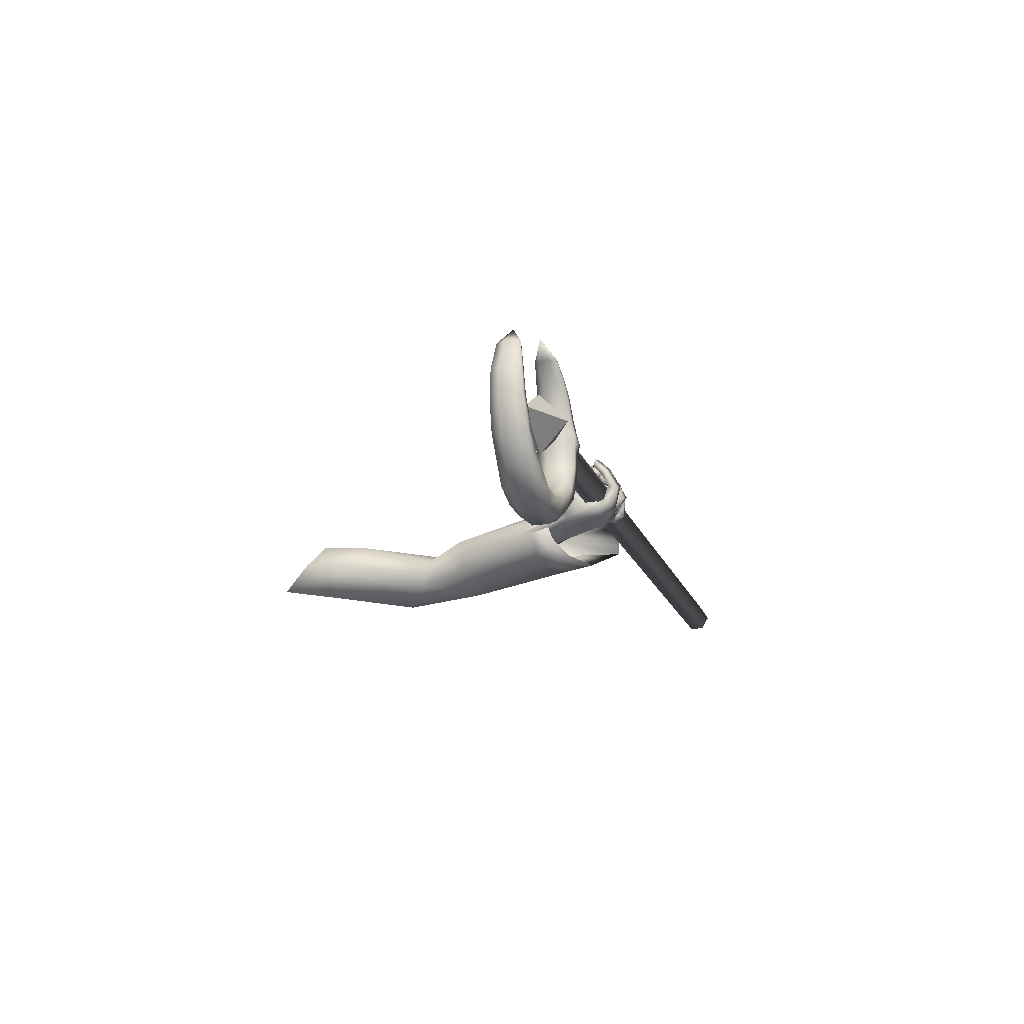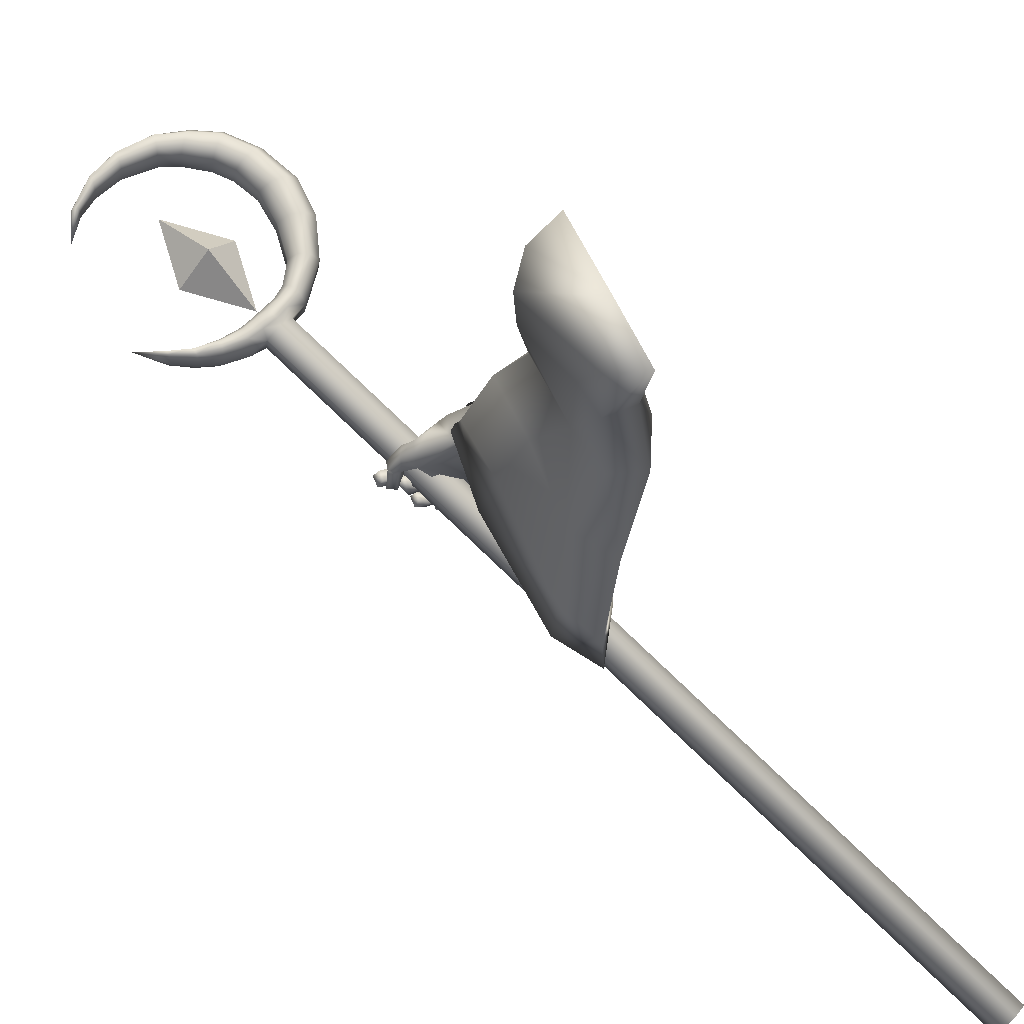
<metadata>
{"format":"obj","ext":"obj","renderer":"f3d","projection":"perspective","resolution":1024,"background":"white","views":[{"elev":77.6,"azim":83.1,"up":"+Y"},{"elev":55.4,"azim":-42.1,"up":"+Z"}]}
</metadata>
<code>
o LowPoly_Warlock.000_Plane.005
v 0.1628 0.2 -0.1488
v 0.1156 -0.003886 -0.2848
v 0.1371 -0.07498 -0.1307
v 0.1721 0.04174 -0.1157
v 0.2121 0.1803 -0.09696
v 0.1225 0.1792 -0.1919
v 0.1054 -0.007474 -0.1773
v 0.166 0.2418 -0.5901
v 0.1819 0.2054 -0.4886
v 0.1814 0.2891 -0.5821
v 0.1866 0.2331 -0.4824
v 0.147 0.3137 -0.7021
v 0.1638 0.3735 -0.7002
v 0.2273 0.2342 -0.6155
v 0.238 0.2064 -0.5208
v 0.1887 0.2911 -0.733
v 0.2299 0.2724 -0.5986
v 0.2387 0.2277 -0.5117
v 0.2012 0.3143 -0.6992
v 0.1311 0.3885 -0.8153
v 0.1532 0.4164 -0.7953
v 0.1444 0.2966 -0.8223
v 0.1655 0.2987 -0.8216
v 0.1751 0.3324 -0.8175
v 0.1405 0.3209 -0.853
v 0.1595 0.3201 -0.8607
v 0.1263 0.3278 -0.8524
v 0.1379 0.3333 -0.8612
v 0.1089 0.3259 -0.8438
v 0.1031 0.3345 -0.8526
v 0.1718 0.3241 -0.8193
v 0.1371 0.3247 -0.8247
v 0.1647 0.3342 -0.8532
v 0.1462 0.3463 -0.8567
v 0.1083 0.3443 -0.847
v 0.1479 0.3154 -0.8409
v 0.1501 0.3389 -0.8413
v 0.1339 0.3472 -0.8432
v 0.1104 0.3446 -0.8396
v 0.168 0.316 -0.8419
v 0.1736 0.3306 -0.8339
v 0.1509 0.3371 -0.8383
v 0.1589 0.3321 -0.835
v 0.132 0.3339 -0.8265
v 0.1358 0.3433 -0.8619
v 0.1223 0.3383 -0.8411
v 0.09749 0.3516 -0.8562
v 0.1001 0.343 -0.8387
v 0.07411 0.3499 -0.8314
v 0.08526 0.3486 -0.8178
v 0.09873 0.3692 -0.85
v 0.07977 0.367 -0.8265
v 0.1061 0.3648 -0.8383
v 0.08705 0.3616 -0.8173
v 0.1398 0.3617 -0.8585
v 0.1266 0.361 -0.8395
v 0.1673 0.3497 -0.8337
v 0.1366 0.3576 -0.8211
v 0.1576 0.3603 -0.8358
v 0.1339 0.3614 -0.822
v 0.1316 0.3787 -0.8627
v 0.1213 0.3719 -0.8388
v 0.08632 0.3777 -0.842
v 0.1043 0.3753 -0.8304
v 0.07569 0.3713 -0.8065
v 0.08722 0.3757 -0.8002
v 0.106 0.3975 -0.8309
v 0.08725 0.3924 -0.8006
v 0.09258 0.3978 -0.8413
v 0.07245 0.3942 -0.8078
v 0.137 0.3972 -0.855
v 0.1213 0.392 -0.8374
v 0.1376 0.388 -0.8196
v 0.162 0.3899 -0.8308
v 0.1281 0.3909 -0.8151
v 0.1549 0.3984 -0.8349
v 0.1078 0.3998 -0.8292
v 0.1128 0.4063 -0.8501
v 0.08148 0.4006 -0.8166
v 0.07269 0.4057 -0.8333
v 0.05966 0.4015 -0.7982
v 0.04712 0.4047 -0.8101
v 0.08336 0.4213 -0.8121
v 0.0636 0.4185 -0.7975
v 0.07866 0.4264 -0.8207
v 0.0523 0.4216 -0.8028
v 0.1103 0.4221 -0.8228
v 0.1185 0.4284 -0.8404
v 0.1406 0.4175 -0.8093
v 0.1502 0.4215 -0.818
v 0.1795 0.3687 -0.8103
v 0.1794 0.3546 -0.8136
v 0.172 0.396 -0.803
v 0.1705 0.4064 -0.8003
v 0.1426 0.4145 -0.7973
v 0.1334 0.3796 -0.8148
v 0.1354 0.3627 -0.8161
v 0.1363 0.3539 -0.8178
v 0.1394 0.3276 -0.6991
v 0.1614 0.3916 -0.7324
v 0.09058 0.3589 -0.7546
v 0.1519 0.4049 -0.7664
v 0.1258 0.3728 -0.7054
v 0.09447 0.3695 -0.7292
v 0.07696 0.3795 -0.7719
v 0.08346 0.3905 -0.7475
v 0.06886 0.384 -0.7791
v 0.06366 0.3983 -0.7756
v 0.06738 0.3808 -0.8126
v 0.05459 0.3935 -0.8095
v 0.1137 0.3789 -0.7812
v 0.101 0.3868 -0.7789
v 0.09072 0.3899 -0.7889
v 0.07356 0.4133 -0.7758
v 0.07851 0.3887 -0.8175
v 0.07225 0.4083 -0.8092
v 0.09214 0.406 -0.7915
v 0.07941 0.4012 -0.8186
v 0.09643 0.4021 -0.7446
v 0.095 0.3799 -0.7797
v 0.1116 0.4018 -0.7615
v 0.1237 0.4012 -0.7668
v 0.1057 0.3852 -0.7244
v 0.1755 0.3401 -0.6953
v 0.2472 0.1039 -0.5585
v 0.2359 0.1913 -0.7825
v 0.2395 0.1638 -0.7177
v 0.1095 -0.03724 -0.875
v 0.09907 -0.04183 -0.7871
v 0.1442 -0.02584 -0.6311
v 0.1577 -0.03034 -0.2662
v 0.1991 -0.02067 -0.4694
v 0.1981 0.3648 -0.6931
v 0.2233 0.2616 -0.4918
v 0.1999 0.3375 -0.6549
v 0.2416 0.2179 -0.4013
v 0.1794 0.2097 -0.2411
v 0.1008 0.2315 -0.7414
v 0.06922 0.03641 -0.8276
v 0.1871 0.02667 -0.8589
v 0.2347 0.3371 -0.7245
v 0.1399 0.3379 -0.6829
v 0.07906 0.02935 -0.7433
v 0.1131 0.05726 -0.6064
v 0.1522 0.02125 -0.4738
v 0.1155 0.2077 -0.6515
v 0.1768 0.01863 -0.7644
v 0.2419 0.2879 -0.6627
v 0.147 0.322 -0.6454
v 0.1395 0.1646 -0.5287
v 0.1628 0.2663 -0.4956
v 0.2116 0.02738 -0.5894
v 0.2742 0.1978 -0.5238
v 0.2474 0.02855 -0.4307
v 0.1646 0.1051 -0.4606
v 0.1893 0.2197 -0.4244
v 0.2767 0.1542 -0.3725
v 0.1334 0.1837 -0.2782
v 0.1219 0.05236 -0.2667
v 0.2032 0.04391 -0.2322
v 0.2393 0.1746 -0.212
v 0.2212 0.09454 -0.5554
v 0.2295 0.1354 -0.6701
v 0.1277 -0.01373 -0.7204
v 0.1621 0.02004 -0.5971
v 0.2245 0.1793 -0.5217
v 0.2008 0.2613 -0.6246
v 0.1132 0.03788 -0.6886
v 0.1442 0.06776 -0.5829
v 0.1396 0.1672 -0.6221
v 0.1841 0.0301 -0.704
v 0.2313 0.2253 -0.6303
v 0.1624 0.2501 -0.6177
v 0.1591 0.1295 -0.5382
v 0.1905 0.1857 -0.5221
v 0.2007 0.05061 -0.5732
v 0.2367 0.1485 -0.5355
v 0.2414 -0.7836 -1.084
v 0.2692 -0.7772 -1.096
v 0.2716 -0.7688 -1.126
v 0.2461 -0.7667 -1.144
v 0.2183 -0.7731 -1.132
v 0.2159 -0.7816 -1.102
v 0.08074 0.6658 -0.6857
v 0.1086 0.6722 -0.6979
v 0.111 0.6807 -0.7276
v 0.08552 0.6827 -0.7453
v 0.05768 0.6763 -0.7332
v 0.05529 0.6678 -0.7034
v 0.1405 0.6769 -0.694
v 0.1429 0.6854 -0.7237
v 0.2039 0.718 -0.6772
v 0.2063 0.7265 -0.707
v 0.2483 0.7782 -0.657
v 0.2507 0.7864 -0.6859
v 0.2658 0.8428 -0.6368
v 0.2682 0.8512 -0.6666
v 0.2539 0.914 -0.6175
v 0.2563 0.9224 -0.6473
v 0.2237 0.9703 -0.604
v 0.2261 0.9787 -0.6338
v 0.1838 1.006 -0.5984
v 0.186 1.014 -0.6256
v 0.1328 1.034 -0.5949
v 0.1349 1.042 -0.6216
v 0.06654 1.047 -0.5977
v 0.06852 1.054 -0.6223
v 0.01061 1.04 -0.6052
v 0.01243 1.046 -0.6277
v -0.04764 1.014 -0.62
v -0.04623 1.019 -0.6376
v -0.04491 0.729 -0.6987
v -0.1153 0.7859 -0.6996
v 0.03653 0.7087 -0.6951
v 0.1074 0.713 -0.6864
v 0.1653 0.7494 -0.6714
v 0.1913 0.8046 -0.6541
v 0.1927 0.9085 -0.624
v 0.1412 0.9777 -0.6099
v 0.05541 1.015 -0.6075
v -0.03596 1.004 -0.6218
v -0.07893 0.9763 -0.6427
v -0.03454 1.009 -0.6394
v 0.05739 1.022 -0.6321
v 0.1434 0.9854 -0.6371
v 0.1951 0.9169 -0.6538
v 0.1936 0.8128 -0.683
v 0.1677 0.7578 -0.7012
v 0.1098 0.7215 -0.7161
v 0.03864 0.7161 -0.7215
v 0.02922 0.6795 -0.7326
v 0.02711 0.672 -0.7063
v -0.0139 0.6941 -0.7309
v -0.01586 0.6871 -0.7065
v -0.04678 0.7138 -0.7261
v -0.04847 0.7078 -0.705
v -0.07831 0.7409 -0.7188
v -0.07969 0.736 -0.7016
v -0.04321 0.735 -0.7198
v 0.1118 0.6951 -0.7469
v 0.0584 0.6915 -0.7522
v 0.1436 0.7006 -0.7428
v 0.2016 0.7394 -0.7271
v 0.2355 0.799 -0.7063
v 0.2552 0.8626 -0.6884
v 0.2472 0.9275 -0.67
v 0.2153 0.9774 -0.6582
v 0.1762 1.012 -0.6483
v 0.1337 1.04 -0.6432
v 0.06753 1.052 -0.6422
v 0.01148 1.043 -0.6466
v -0.04222 1.02 -0.6508
v -0.03651 1.015 -0.6517
v 0.06124 1.034 -0.6477
v 0.1562 0.9985 -0.6537
v 0.2184 0.925 -0.6731
v 0.2122 0.812 -0.7045
v 0.1842 0.7558 -0.7238
v 0.113 0.7138 -0.7415
v 0.04165 0.7083 -0.7442
v 0.02986 0.693 -0.7495
v -0.01331 0.7066 -0.7466
v -0.04627 0.7246 -0.7396
v -0.0779 0.7496 -0.7297
v -0.04081 0.7287 -0.738
v -0.07991 0.7526 -0.697
v -0.07853 0.7574 -0.7141
v -0.07668 0.7533 -0.7286
v -0.001953 0.7149 -0.6975
v 1.1e-05 0.7218 -0.7219
v 0.002801 0.7145 -0.743
v 0.0856 0.695 -0.7558
v 0.05686 0.7089 -0.6916
v 0.05925 0.7173 -0.7214
v 0.06258 0.709 -0.7469
v 0.07842 0.7107 -0.6894
v 0.08081 0.7191 -0.7191
v 0.08412 0.711 -0.7446
v 0.1302 0.7207 -0.6824
v 0.1326 0.7291 -0.7121
v 0.1358 0.7222 -0.7373
v 0.2021 0.8614 -0.6366
v 0.2045 0.8698 -0.6664
v 0.2232 0.8709 -0.688
v 0.1754 0.941 -0.6161
v 0.1778 0.9494 -0.6459
v 0.1951 0.9594 -0.6652
v 0.1132 0.9981 -0.6071
v 0.1153 1.006 -0.6338
v 0.1247 1.017 -0.6504
v 0.00159 1.014 -0.6132
v 0.003405 1.02 -0.6358
v 0.008277 1.032 -0.6501
v 0.1065 0.6775 -0.6726
v 0.05396 0.6731 -0.6781
v 0.1357 0.6835 -0.6686
v 0.1906 0.7212 -0.6535
v 0.2286 0.7793 -0.635
v 0.2449 0.8421 -0.6148
v 0.2355 0.9063 -0.5973
v 0.21 0.9568 -0.585
v 0.1705 0.9926 -0.5815
v 0.1266 1.02 -0.578
v 0.06249 1.034 -0.5818
v 0.007214 1.029 -0.5903
v -0.04583 1.008 -0.6074
v -0.04706 0.7192 -0.6847
v 0.03241 0.6932 -0.6787
v 0.106 0.6953 -0.6676
v 0.1751 0.7338 -0.6511
v 0.2076 0.7914 -0.6333
v 0.2076 0.9037 -0.6003
v 0.1512 0.9797 -0.5867
v 0.05655 1.018 -0.587
v -0.03986 1.003 -0.6083
v 0.0281 0.6764 -0.6838
v -0.01337 0.6899 -0.6859
v -0.04882 0.7087 -0.6878
v -0.08077 0.7373 -0.6876
v -0.08086 0.7441 -0.6857
v -0.00735 0.7019 -0.682
v 0.05465 0.6911 -0.6729
v 0.07849 0.6905 -0.6699
v 0.1315 0.7016 -0.6638
v 0.2195 0.8495 -0.6147
v 0.1856 0.9419 -0.5911
v 0.1162 1.001 -0.5845
v 0.00231 1.015 -0.5947
v 0.08098 0.6718 -0.6733
v 0.06267 0.8101 -0.6189
v 0.07149 0.8413 -0.7287
v 0.007008 0.8212 -0.6814
v 0.05571 0.9298 -0.6467
v 0.07868 0.7225 -0.7037
v 0.1274 0.8311 -0.669
f 333 332 330
f 334 335 330
f 335 334 331
f 332 333 331
f 333 335 331
f 334 332 331
f 335 333 330
f 332 334 330
f 8 11 10
f 10 99 12
f 12 14 8
f 8 15 9
f 10 19 124
f 10 18 17
f 19 14 16
f 17 15 14
f 111 97 98
f 12 99 101
f 16 31 19
f 19 92 124
f 16 22 23
f 36 26 40
f 25 28 26
f 27 30 28
f 40 33 41
f 33 28 34
f 28 35 34
f 42 25 36
f 37 27 25
f 27 39 29
f 38 35 39
f 29 35 30
f 34 37 33
f 32 36 22
f 31 40 41
f 23 36 40
f 42 33 37
f 42 43 41
f 42 32 44
f 43 46 45
f 46 47 45
f 48 49 47
f 49 51 47
f 48 54 50
f 52 53 51
f 50 52 49
f 53 46 56
f 47 55 45
f 51 56 55
f 43 55 57
f 44 56 46
f 58 55 56
f 58 59 57
f 59 62 61
f 62 63 61
f 64 65 63
f 64 68 66
f 67 70 68
f 70 63 65
f 61 69 71
f 69 72 71
f 64 72 67
f 62 73 72
f 59 71 74
f 73 71 72
f 73 76 74
f 75 78 76
f 77 80 78
f 79 82 80
f 79 84 81
f 80 86 85
f 85 84 83
f 81 86 82
f 79 87 83
f 78 85 88
f 85 87 88
f 75 87 77
f 76 88 90
f 88 89 90
f 31 43 24
f 57 24 43
f 59 92 57
f 74 91 59
f 94 74 76
f 94 90 21
f 89 21 90
f 95 75 20
f 73 20 75
f 60 96 73
f 58 97 60
f 98 44 32
f 66 70 65
f 122 102 95
f 102 21 95
f 99 104 101
f 100 99 13
f 101 106 105
f 105 108 107
f 107 110 109
f 120 101 105
f 105 113 112
f 109 113 107
f 108 116 110
f 116 117 118
f 118 113 115
f 116 118 115
f 106 114 108
f 114 121 117
f 117 112 113
f 105 112 120
f 120 112 111
f 112 122 111
f 95 111 122
f 106 123 119
f 104 103 123
f 99 100 103
f 123 103 100
f 94 21 100
f 94 124 93
f 93 124 91
f 91 124 92
f 24 19 31
f 8 9 11
f 12 8 10
f 10 13 99
f 12 16 14
f 8 14 15
f 124 13 10
f 10 17 19
f 10 11 18
f 19 17 14
f 17 18 15
f 22 16 32
f 16 12 101
f 101 111 98
f 111 20 96
f 111 96 97
f 16 101 32
f 98 32 101
f 16 23 31
f 19 24 92
f 36 25 26
f 25 27 28
f 27 29 30
f 40 26 33
f 33 26 28
f 28 30 35
f 42 37 25
f 37 38 27
f 27 38 39
f 38 34 35
f 29 39 35
f 34 38 37
f 32 42 36
f 31 23 40
f 23 22 36
f 42 41 33
f 42 44 43
f 43 44 46
f 46 48 47
f 48 50 49
f 49 52 51
f 48 53 54
f 52 54 53
f 50 54 52
f 53 48 46
f 47 51 55
f 51 53 56
f 43 45 55
f 44 58 56
f 58 57 55
f 58 60 59
f 59 60 62
f 62 64 63
f 64 66 65
f 64 67 68
f 67 69 70
f 70 69 63
f 61 63 69
f 69 67 72
f 64 62 72
f 62 60 73
f 59 61 71
f 73 74 71
f 73 75 76
f 75 77 78
f 77 79 80
f 79 81 82
f 79 83 84
f 80 82 86
f 85 86 84
f 81 84 86
f 79 77 87
f 78 80 85
f 85 83 87
f 75 89 87
f 76 78 88
f 88 87 89
f 31 41 43
f 57 92 24
f 59 91 92
f 74 93 91
f 94 93 74
f 94 76 90
f 89 95 21
f 95 89 75
f 73 96 20
f 60 97 96
f 58 98 97
f 98 58 44
f 66 68 70
f 102 100 21
f 99 103 104
f 101 104 106
f 105 106 108
f 107 108 110
f 120 111 101
f 105 107 113
f 109 115 113
f 108 114 116
f 116 114 117
f 118 117 113
f 109 110 115
f 110 116 115
f 106 119 114
f 114 119 121
f 117 121 112
f 112 121 122
f 95 20 111
f 106 104 123
f 102 122 100
f 122 121 123
f 100 122 123
f 121 119 123
f 100 13 124
f 124 94 100
f 127 153 125
f 126 148 127
f 2 132 131
f 145 130 132
f 143 130 144
f 139 129 143
f 161 1 5
f 157 137 161
f 153 136 157
f 148 134 153
f 141 135 148
f 149 138 146
f 138 143 146
f 129 140 147
f 147 126 127
f 135 142 149
f 7 159 2
f 155 2 159
f 155 144 145
f 146 144 150
f 151 146 150
f 130 147 152
f 152 127 125
f 135 151 134
f 132 152 154
f 156 150 155
f 134 156 136
f 125 153 157
f 131 154 160
f 158 155 159
f 160 157 161
f 136 158 137
f 6 159 7
f 137 6 1
f 3 160 4
f 4 161 5
f 163 177 172
f 126 172 141
f 165 168 169
f 164 139 168
f 166 172 177
f 167 141 172
f 173 138 142
f 168 138 170
f 164 140 128
f 171 126 140
f 167 142 133
f 169 170 174
f 175 170 173
f 165 171 164
f 176 163 171
f 175 167 166
f 174 175 177
f 3 2 131
f 3 7 2
f 6 7 4
f 127 148 153
f 126 141 148
f 2 145 132
f 145 144 130
f 143 129 130
f 139 128 129
f 161 137 1
f 157 136 137
f 153 134 136
f 148 135 134
f 141 133 135
f 149 142 138
f 138 139 143
f 129 128 140
f 147 140 126
f 135 133 142
f 155 145 2
f 155 150 144
f 146 143 144
f 151 149 146
f 130 129 147
f 152 147 127
f 135 149 151
f 132 130 152
f 156 151 150
f 134 151 156
f 157 154 125
f 154 152 125
f 131 132 154
f 158 156 155
f 160 154 157
f 136 156 158
f 6 158 159
f 137 158 6
f 3 131 160
f 4 160 161
f 163 162 177
f 126 163 172
f 165 164 168
f 164 128 139
f 166 167 172
f 167 133 141
f 173 170 138
f 168 139 138
f 164 171 140
f 171 163 126
f 167 173 142
f 169 168 170
f 175 174 170
f 165 176 171
f 176 162 163
f 175 173 167
f 166 177 175
f 177 162 174
f 162 176 169
f 176 165 169
f 169 174 162
f 3 4 7
f 4 5 1
f 6 4 1
f 182 181 180
f 178 189 183
f 182 187 181
f 180 185 179
f 182 189 188
f 180 187 186
f 179 184 178
f 180 179 182
f 179 178 182
f 178 183 182
f 178 184 189
f 182 188 187
f 180 186 185
f 182 183 189
f 180 181 187
f 179 185 184
f 188 189 184
f 184 185 186
f 186 187 184
f 187 188 184
f 186 190 185
f 190 193 192
f 192 195 194
f 195 196 194
f 196 199 198
f 198 201 200
f 200 203 202
f 203 204 202
f 204 207 206
f 206 209 208
f 208 211 210
f 189 231 188
f 232 233 231
f 234 235 233
f 236 237 235
f 237 238 213
f 288 224 289
f 280 216 228
f 286 219 225
f 223 221 222
f 276 229 277
f 283 218 226
f 291 223 292
f 267 212 239
f 270 214 230
f 216 227 228
f 210 211 222
f 211 251 252
f 274 260 230
f 222 253 223
f 233 261 231
f 197 244 245
f 270 265 239
f 207 249 250
f 222 211 252
f 293 224 292
f 237 213 264
f 193 242 243
f 290 225 289
f 203 247 248
f 267 268 213
f 287 226 286
f 235 262 233
f 199 245 246
f 209 250 251
f 284 227 283
f 188 261 241
f 193 244 195
f 257 228 227
f 205 248 249
f 281 229 280
f 237 263 235
f 191 240 242
f 201 246 247
f 239 268 267
f 213 266 267
f 264 213 268
f 264 265 263
f 230 271 270
f 239 269 270
f 262 265 271
f 261 271 260
f 187 241 272
f 187 240 186
f 278 274 277
f 230 273 274
f 259 277 229
f 274 276 277
f 241 260 275
f 272 275 278
f 240 278 259
f 258 280 228
f 215 280 229
f 242 259 281
f 243 281 258
f 244 258 257
f 256 283 226
f 227 282 283
f 245 257 284
f 246 284 256
f 255 286 225
f 218 286 226
f 247 256 287
f 248 287 255
f 254 289 224
f 225 288 289
f 249 255 290
f 250 290 254
f 253 292 223
f 220 292 224
f 251 254 293
f 252 293 253
f 253 222 252
f 198 299 196
f 213 320 266
f 232 317 234
f 190 294 185
f 208 304 206
f 200 300 198
f 320 212 266
f 234 318 236
f 215 324 279
f 269 308 214
f 192 296 190
f 208 306 305
f 218 326 285
f 276 309 215
f 220 328 291
f 308 273 214
f 202 301 200
f 279 310 216
f 238 318 319
f 216 311 217
f 307 269 212
f 192 298 297
f 282 312 218
f 210 222 306
f 213 238 319
f 322 276 273
f 204 302 202
f 285 313 219
f 288 314 220
f 196 298 194
f 189 316 232
f 291 315 221
f 217 325 282
f 206 303 204
f 219 327 288
f 221 315 222
f 184 295 189
f 184 294 329
f 213 319 320
f 319 307 320
f 321 318 317
f 321 316 308
f 295 308 316
f 295 323 322
f 323 294 309
f 296 309 294
f 297 324 296
f 298 310 297
f 299 311 298
f 300 325 299
f 301 312 300
f 302 326 301
f 303 313 302
f 304 327 303
f 305 314 304
f 306 328 305
f 315 306 222
f 186 191 190
f 190 191 193
f 192 193 195
f 195 197 196
f 196 197 199
f 198 199 201
f 200 201 203
f 203 205 204
f 204 205 207
f 206 207 209
f 208 209 211
f 189 232 231
f 232 234 233
f 234 236 235
f 236 238 237
f 288 220 224
f 280 279 216
f 286 285 219
f 276 215 229
f 283 282 218
f 291 221 223
f 267 266 212
f 270 269 214
f 216 217 227
f 211 209 251
f 274 275 260
f 233 262 261
f 197 195 244
f 270 271 265
f 207 205 249
f 293 254 224
f 193 191 242
f 290 255 225
f 203 201 247
f 287 256 226
f 235 263 262
f 199 197 245
f 209 207 250
f 284 257 227
f 188 231 261
f 193 243 244
f 257 258 228
f 205 203 248
f 281 259 229
f 237 264 263
f 191 186 240
f 201 199 246
f 239 265 268
f 264 268 265
f 230 260 271
f 239 212 269
f 262 263 265
f 261 262 271
f 187 188 241
f 187 272 240
f 278 275 274
f 230 214 273
f 259 278 277
f 274 273 276
f 241 261 260
f 272 241 275
f 240 272 278
f 258 281 280
f 215 279 280
f 242 240 259
f 243 242 281
f 244 243 258
f 256 284 283
f 227 217 282
f 245 244 257
f 246 245 284
f 255 287 286
f 218 285 286
f 247 246 256
f 248 247 287
f 254 290 289
f 225 219 288
f 249 248 255
f 250 249 290
f 253 293 292
f 220 291 292
f 251 250 254
f 252 251 293
f 198 300 299
f 232 316 317
f 190 296 294
f 208 305 304
f 200 301 300
f 320 307 212
f 234 317 318
f 215 309 324
f 269 321 308
f 192 297 296
f 208 210 306
f 218 312 326
f 276 323 309
f 220 314 328
f 308 322 273
f 202 302 301
f 279 324 310
f 238 236 318
f 216 310 311
f 307 321 269
f 192 194 298
f 282 325 312
f 322 323 276
f 204 303 302
f 285 326 313
f 288 327 314
f 196 299 298
f 189 295 316
f 291 328 315
f 217 311 325
f 206 304 303
f 219 313 327
f 184 329 295
f 184 185 294
f 319 318 307
f 321 307 318
f 321 317 316
f 295 322 308
f 295 329 323
f 323 329 294
f 296 324 309
f 297 310 324
f 298 311 310
f 299 325 311
f 300 312 325
f 301 326 312
f 302 313 326
f 303 327 313
f 304 314 327
f 305 328 314
f 306 315 328

</code>
